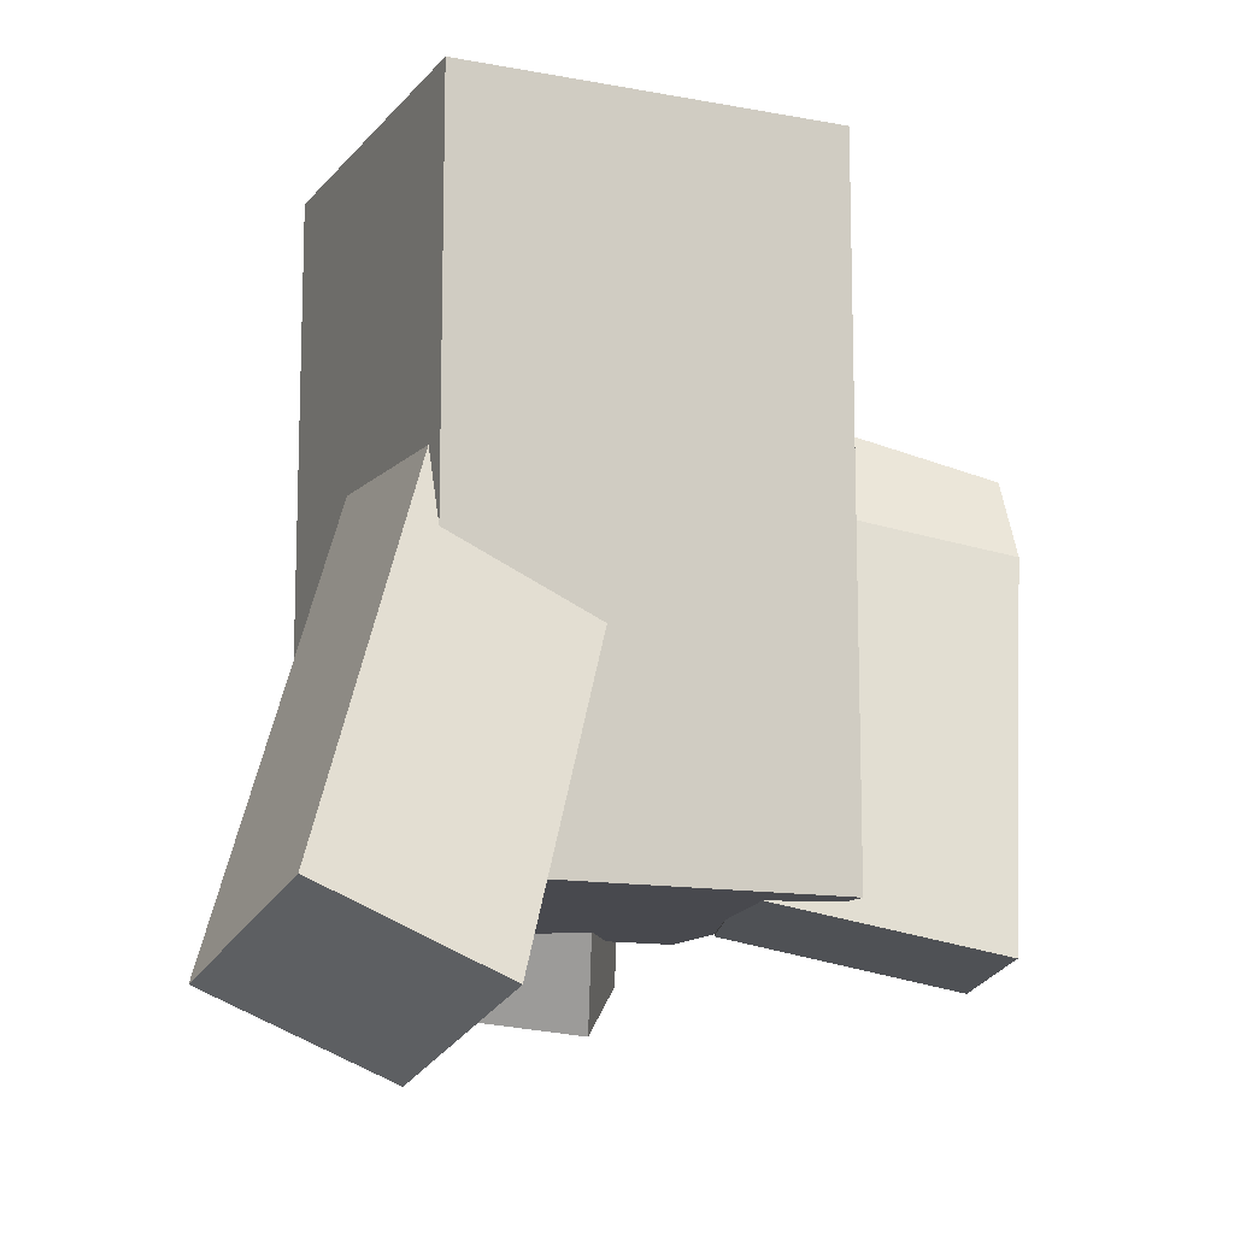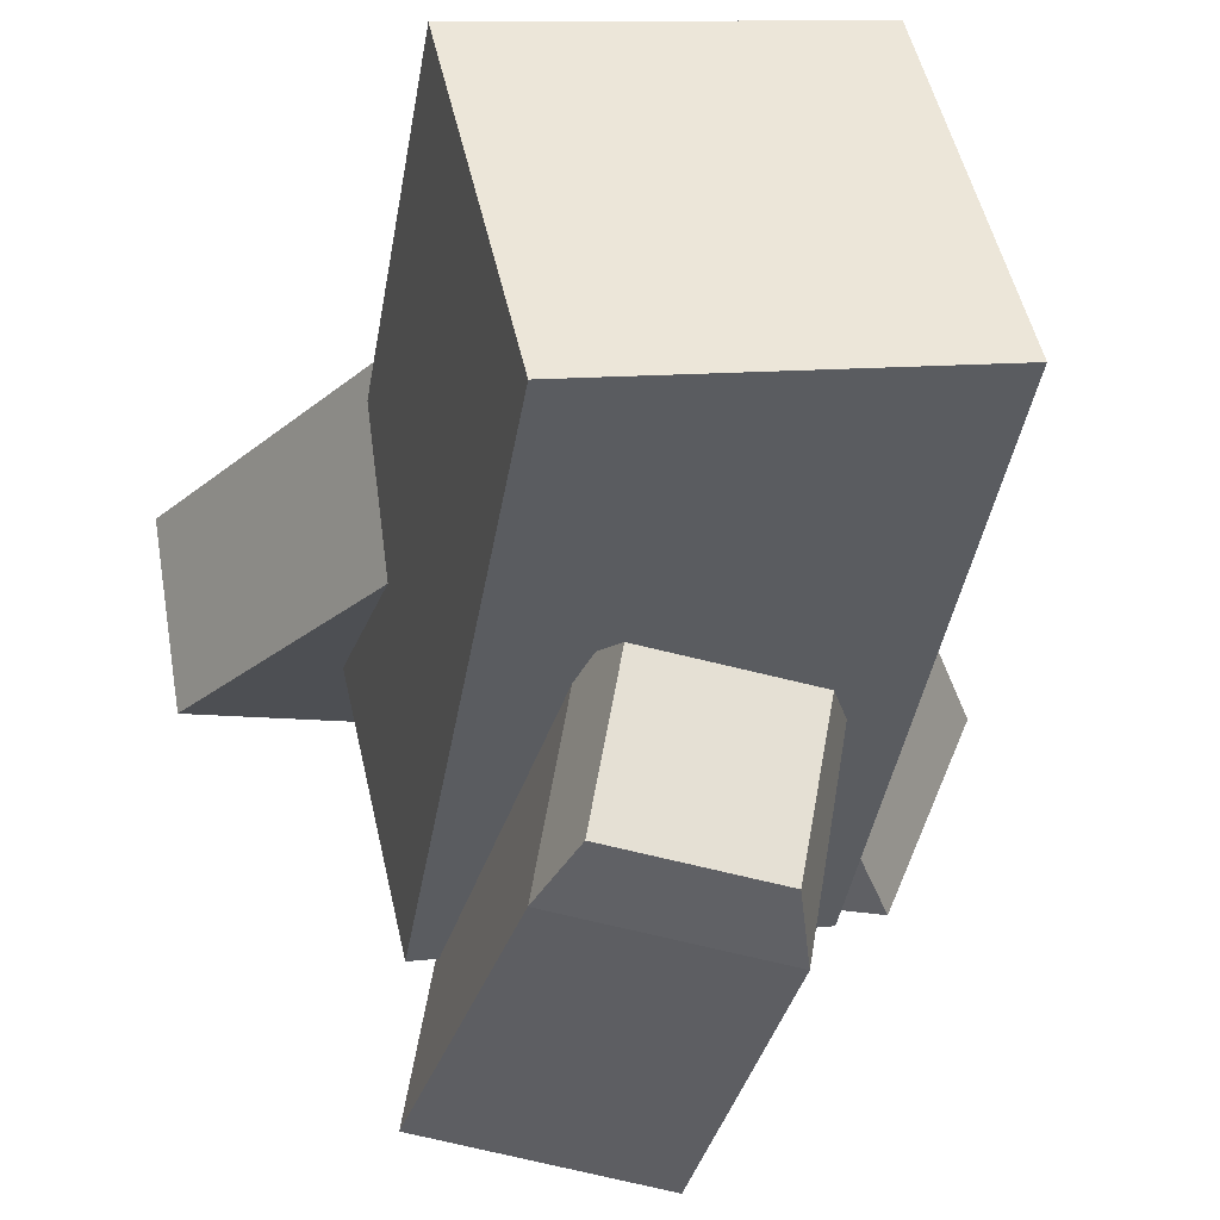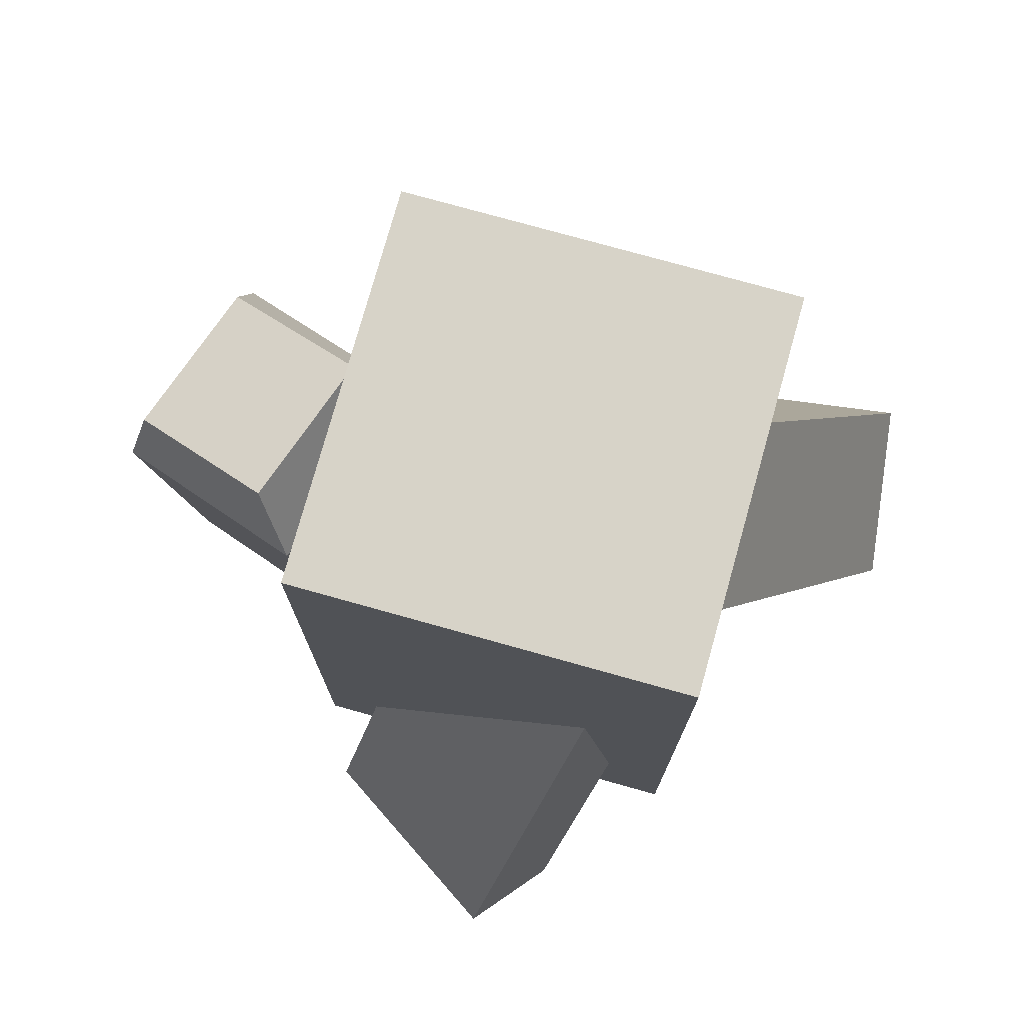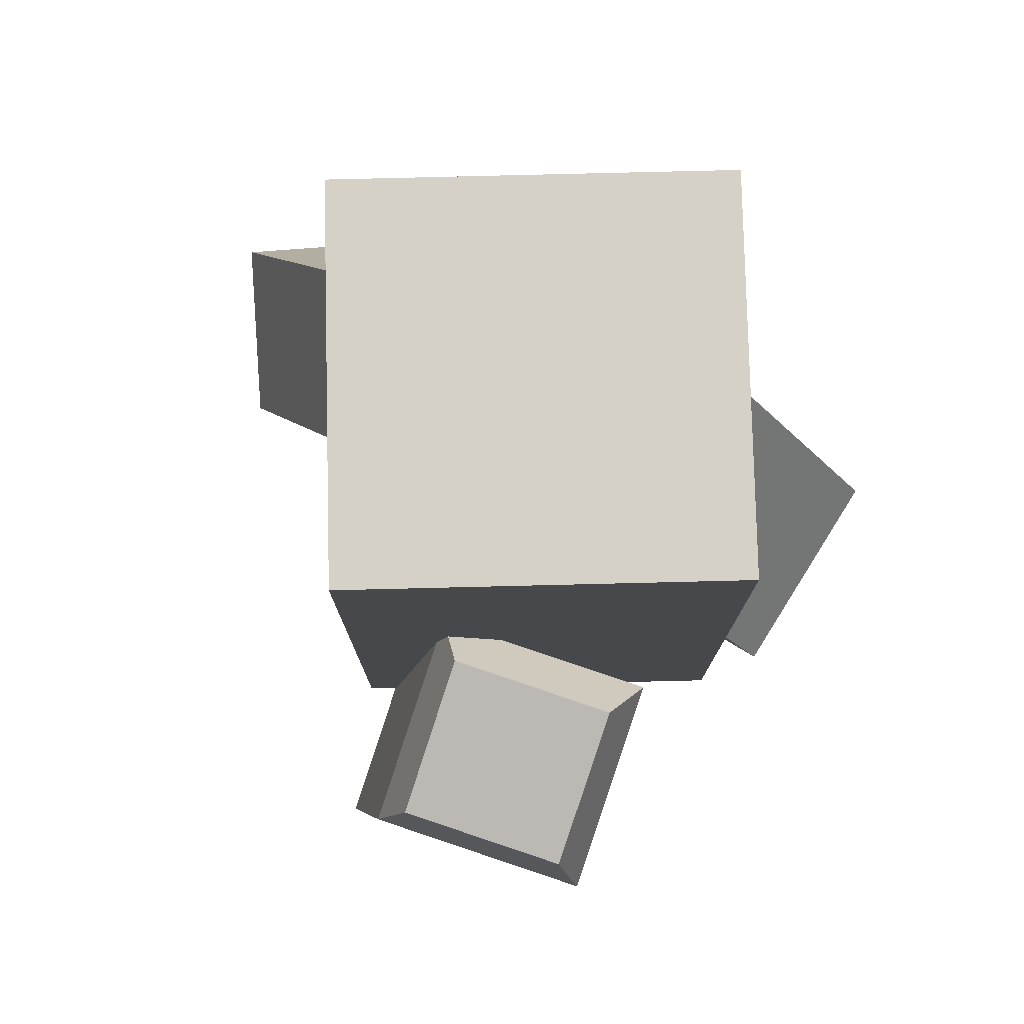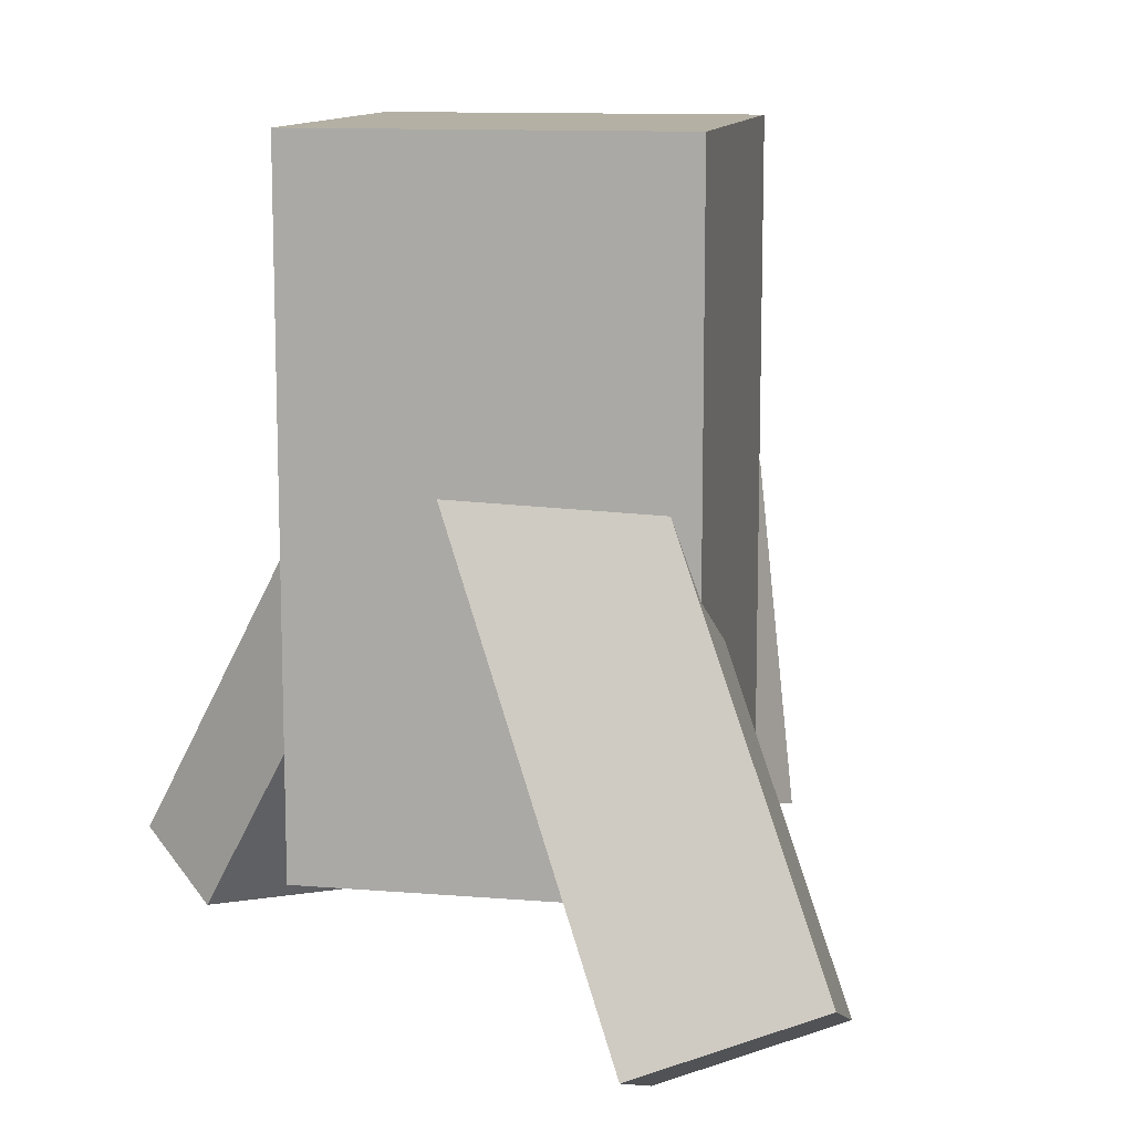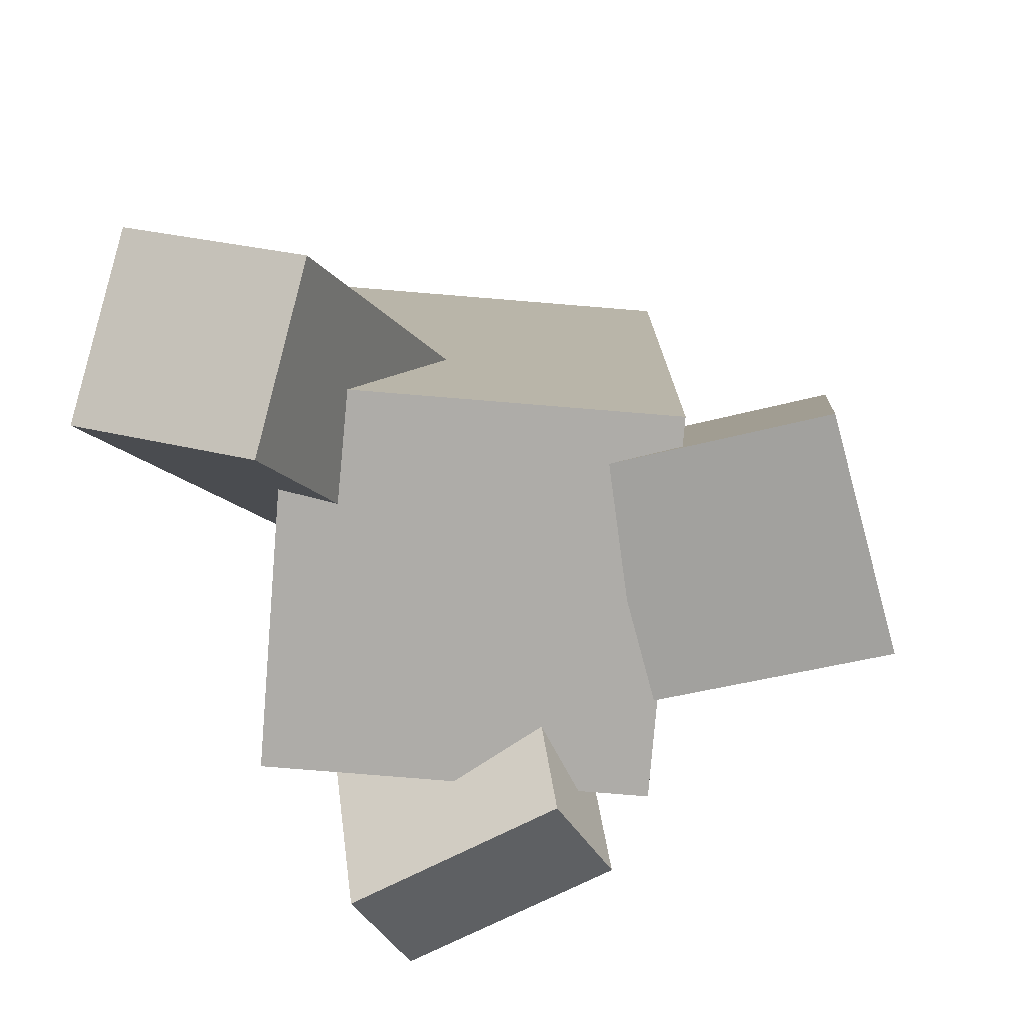
<metadata>
{"format":"obj","ext":"obj","renderer":"f3d","projection":"perspective","resolution":1024,"background":"white","views":[{"elev":-12.7,"azim":78.8,"up":"+Y"},{"elev":-41.8,"azim":170.3,"up":"+Z"},{"elev":76.5,"azim":-61.9,"up":"+Y"},{"elev":78.7,"azim":-168.9,"up":"+Y"},{"elev":11.5,"azim":23.9,"up":"+Y"},{"elev":-77.0,"azim":97.8,"up":"+Y"}]}
</metadata>
<code>
o cube
v 0.8478 1.125 0.6435
v 0.7126 1.125 0.03327
v 0.8478 0 0.6435
v 0.7126 0 0.03327
v 0.1024 1.125 0.1685
v 0.2377 1.125 0.7787
v 0.1024 0 0.1685
v 0.2377 0 0.7787
f 4 7 5 2
f 3 4 2 1
f 8 3 1 6
f 7 8 6 5
f 6 1 2 5
f 7 4 3 8
o cube
v 0.368 0.4956 0.702
v 0.5007 0.4439 0.3551
v 0.02308 -0.0975 0.6585
v 0.1558 -0.1492 0.3116
v 0.3527 0.5351 0.2849
v 0.22 0.5868 0.6318
v 0.007775 -0.05799 0.2414
v -0.1249 -0.006274 0.5883
f 12 15 13 10
f 11 12 10 9
f 16 11 9 14
f 15 16 14 13
f 14 9 10 13
f 15 12 11 16
o cuboid
v 0.5329 0.7198 0.02072
v 0.567 0.6414 -0.2273
v 0.6507 0.006231 0.1888
v 0.7018 -0.07768 -0.1897
v 0.2728 0.7124 -0.01272
v 0.3069 0.634 -0.2607
v 0.263 -0.004816 0.139
v 0.3141 -0.08873 -0.2395
v 0.6161 0.5162 -0.2386
v 0.5705 0.5913 0.09996
v 0.2237 0.5814 0.05538
v 0.2693 0.5063 -0.2832
f 17 26 25 18
f 22 28 27 21
f 21 17 18 22
f 20 19 23 24
f 21 27 26 17
f 18 25 28 22
f 20 25 26 19
f 19 26 27 23
f 23 27 28 24
f 24 28 25 20
o cube
v 0.4263 0.6814 0.7018
v 0.6985 0.7881 0.5917
v 0.8543 -0.1505 0.9534
v 1.127 -0.04371 0.8433
v 0.6317 0.6688 0.3107
v 0.3595 0.562 0.4208
v 1.06 -0.1631 0.5623
v 0.7875 -0.2699 0.6724
f 32 35 33 30
f 31 32 30 29
f 36 31 29 34
f 35 36 34 33
f 34 29 30 33
f 35 32 31 36

</code>
